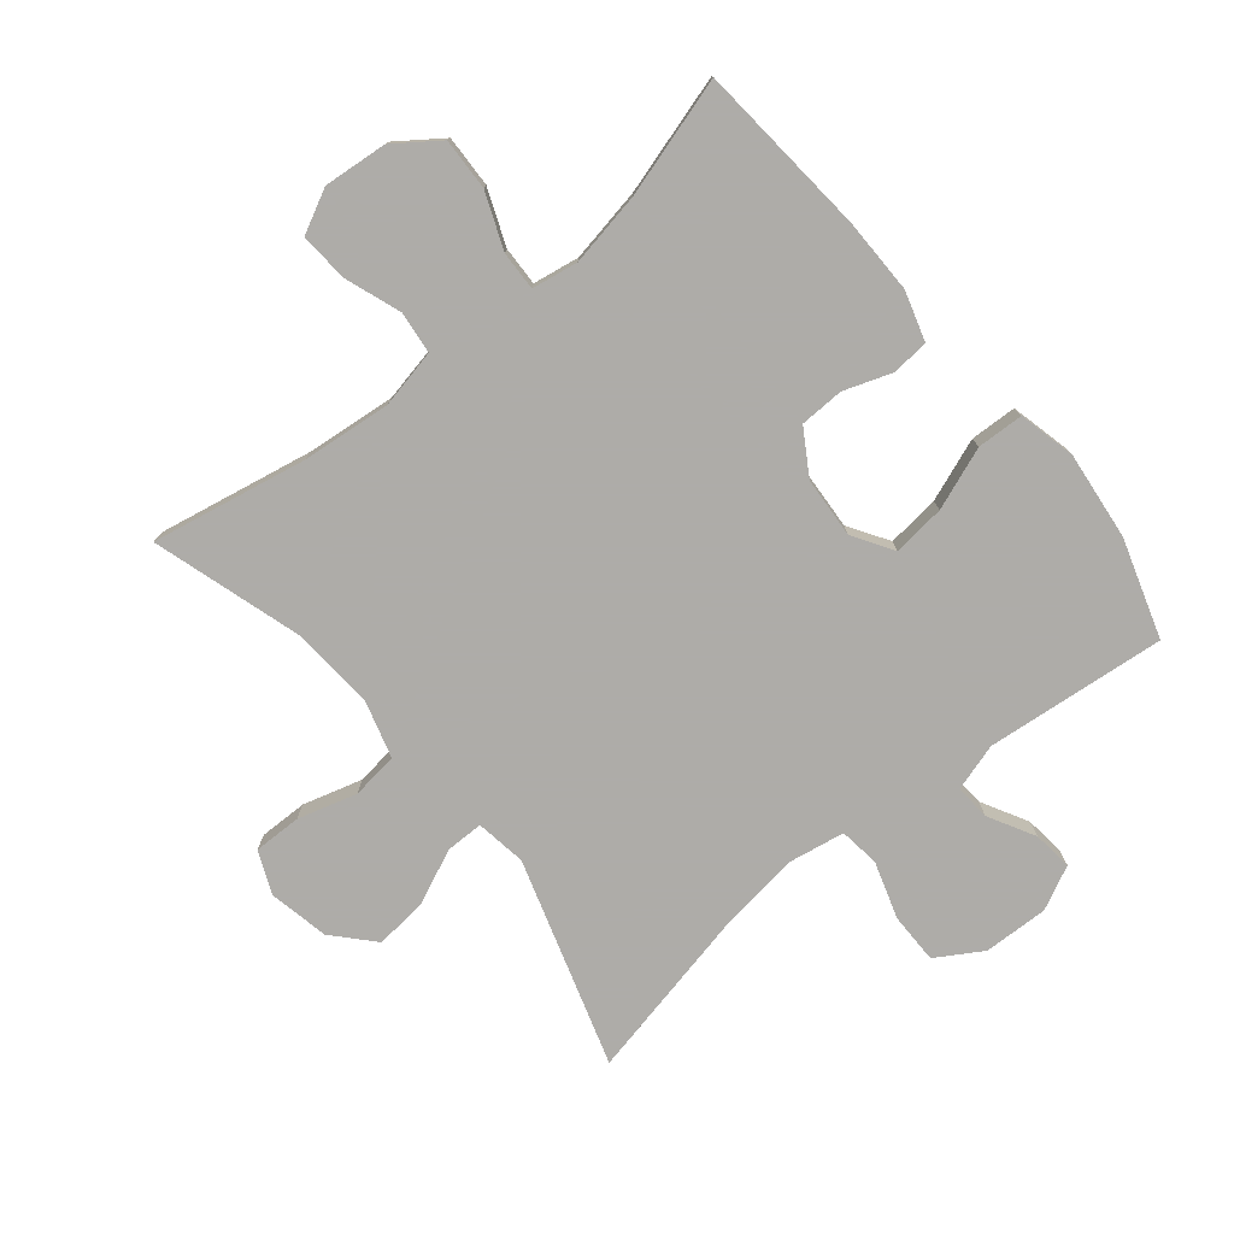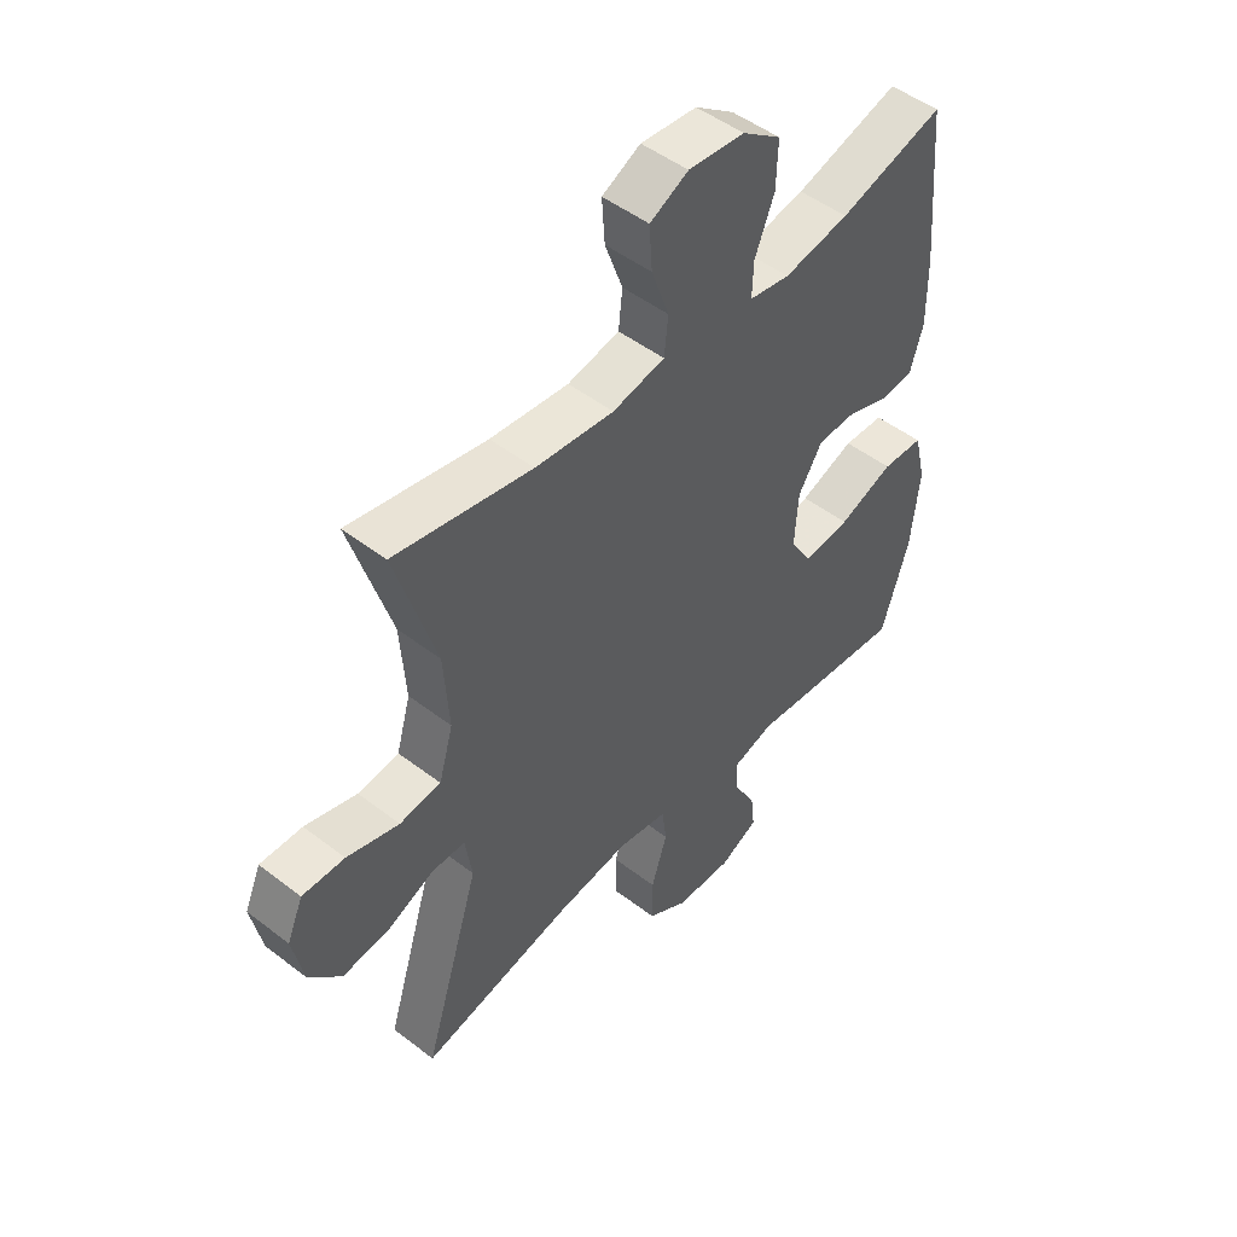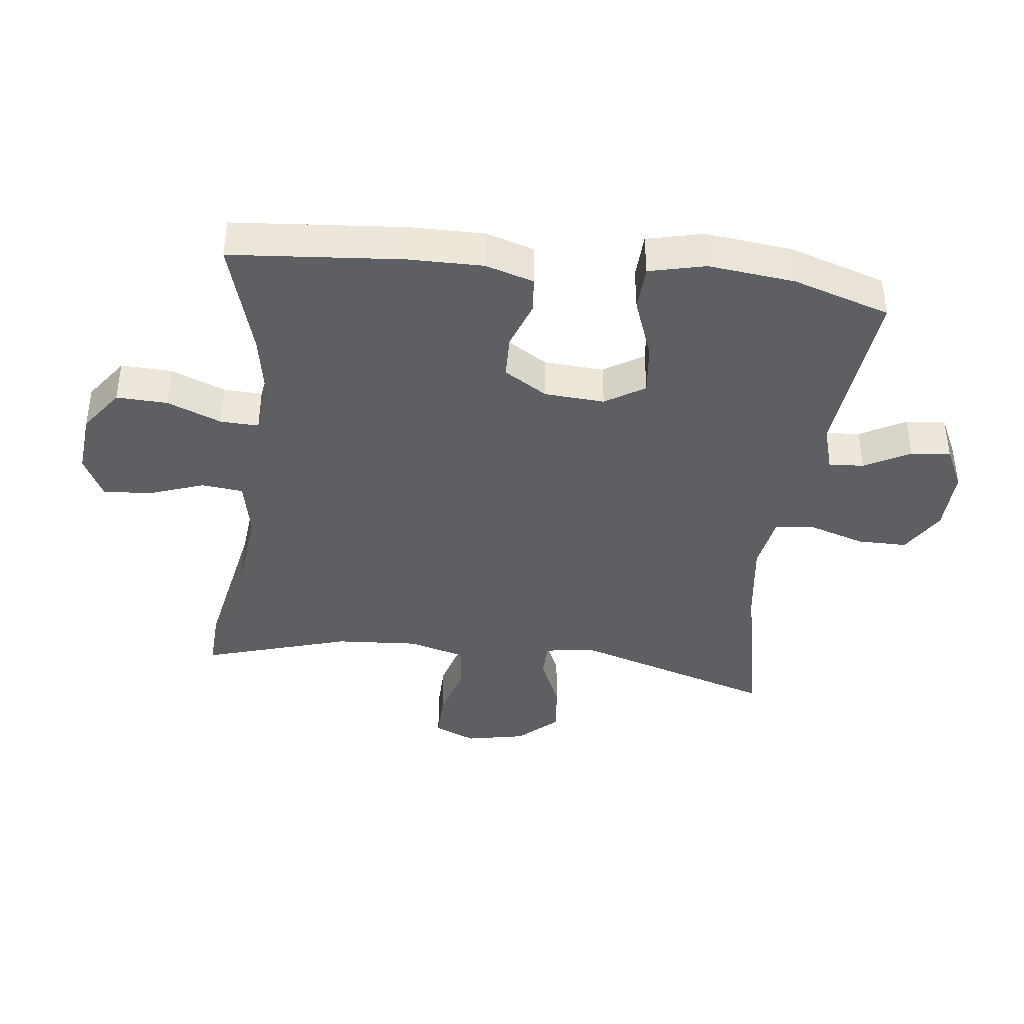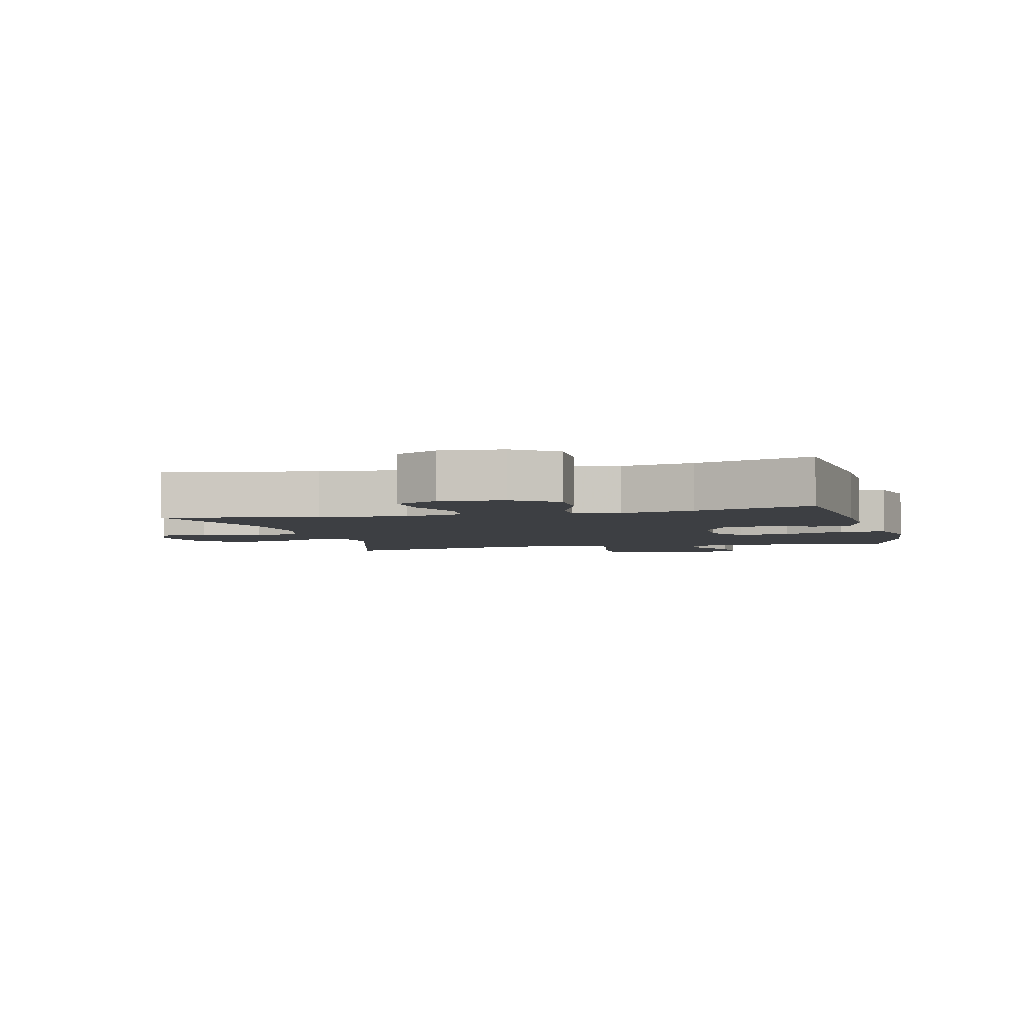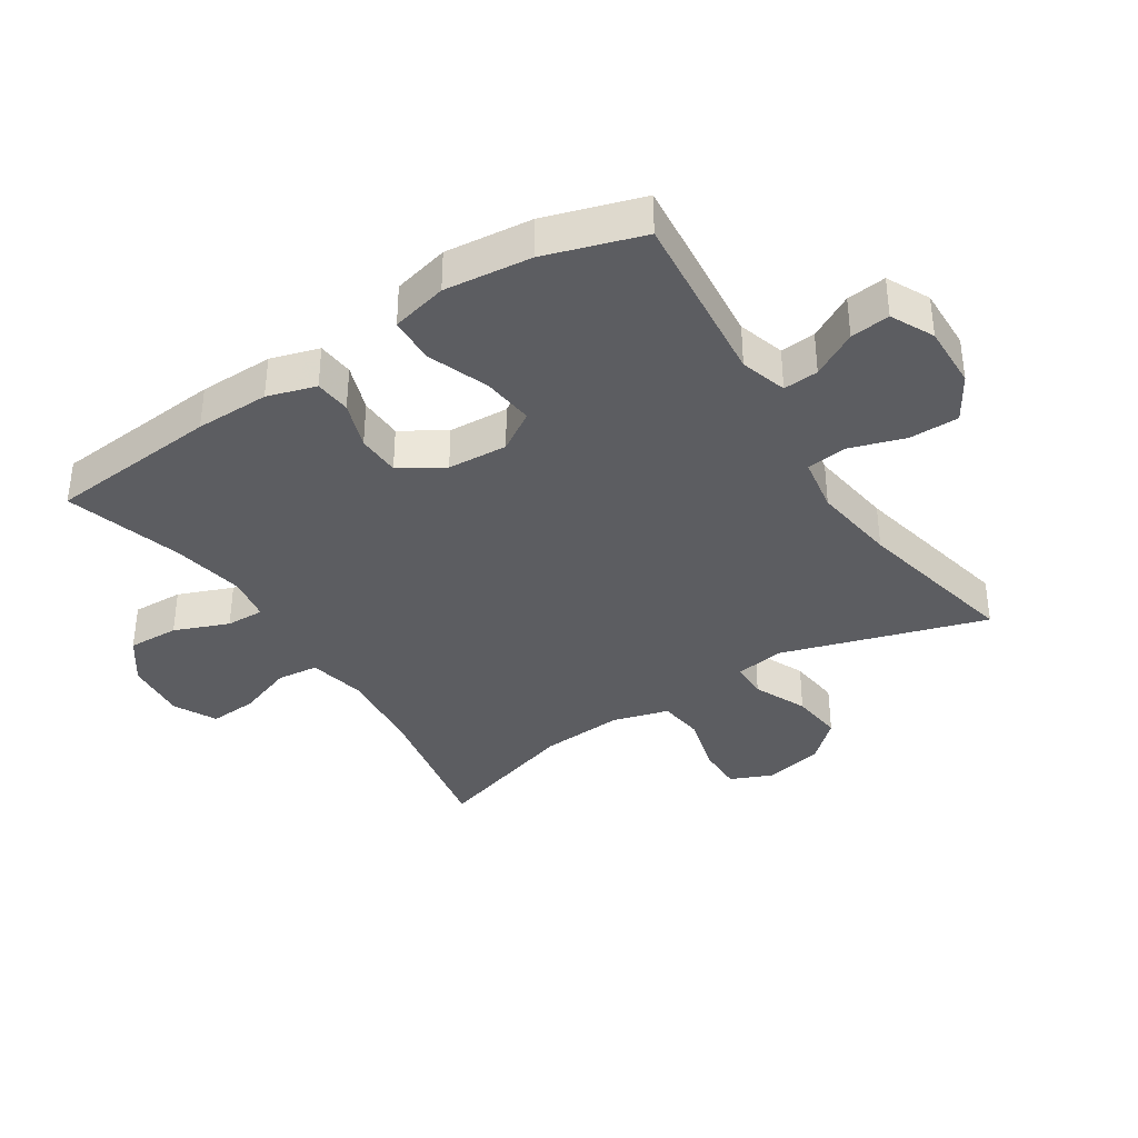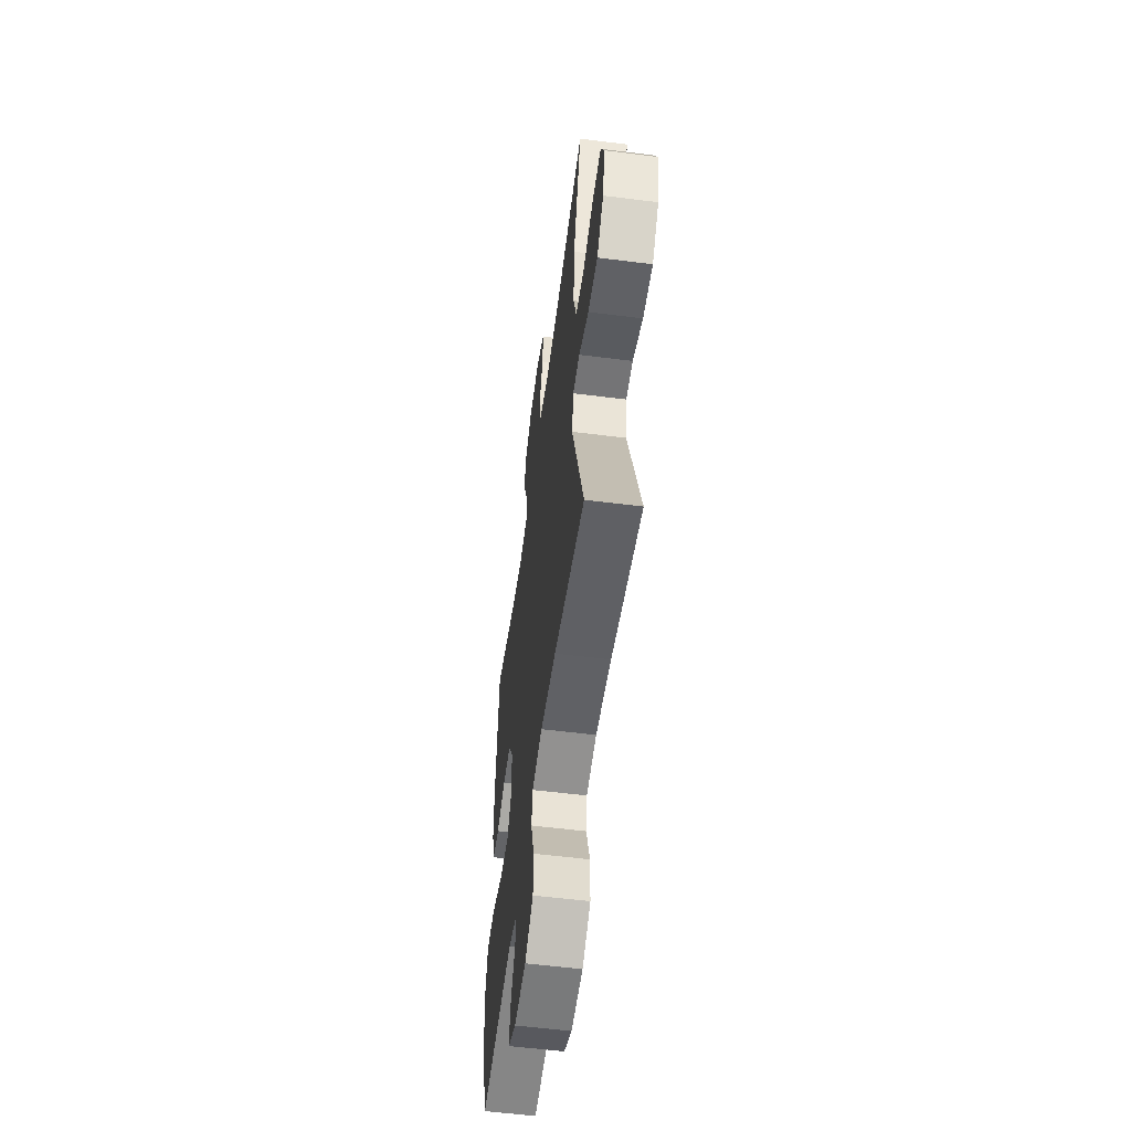
<metadata>
{"format":"obj","ext":"obj","renderer":"f3d","projection":"perspective","resolution":1024,"background":"white","views":[{"elev":-77.0,"azim":39.3,"up":"+Y"},{"elev":49.1,"azim":-49.5,"up":"+Z"},{"elev":-40.1,"azim":83.1,"up":"+Y"},{"elev":-4.0,"azim":14.6,"up":"+Y"},{"elev":-37.1,"azim":123.0,"up":"+Y"},{"elev":-56.3,"azim":-97.6,"up":"+Z"}]}
</metadata>
<code>
v 0.5 0.07 0.5
v 0.523 0.07 0.231
v 0.524 0.07 0.115
v 0.501 0.07 0.039
v 0.444 0.07 0.034
v 0.37 0.07 0.06
v 0.302 0.07 0.058
v 0.26 0.07 -0.01
v 0.254 0.07 -0.104
v 0.293 0.07 -0.166
v 0.374 0.07 -0.157
v 0.47 0.07 -0.121
v 0.542 0.07 -0.124
v 0.563 0.07 -0.212
v 0.548 0.07 -0.348
v 0.5 0.07 -0.5
v 0.222 0.07 -0.472
v 0.149 0.07 -0.494
v 0.153 0.07 -0.549
v 0.192 0.07 -0.62
v 0.199 0.07 -0.682
v 0.132 0.07 -0.715
v 0.032 0.07 -0.712
v -0.039 0.07 -0.669
v -0.039 0.07 -0.591
v -0.011 0.07 -0.503
v -0.019 0.07 -0.441
v -0.106 0.07 -0.426
v -0.238 0.07 -0.444
v -0.5 0.07 -0.5
v -0.401 0.07 -0.181
v -0.413 0.07 -0.103
v -0.471 0.07 -0.103
v -0.554 0.07 -0.14
v -0.636 0.07 -0.149
v -0.692 0.07 -0.088
v -0.711 0.07 0.005
v -0.683 0.07 0.07
v -0.609 0.07 0.069
v -0.518 0.07 0.043
v -0.446 0.07 0.052
v -0.421 0.07 0.139
v -0.43 0.07 0.27
v -0.5 0.07 0.5
v -0.261 0.07 0.454
v -0.124 0.07 0.44
v -0.033 0.07 0.459
v -0.026 0.07 0.524
v -0.057 0.07 0.611
v -0.062 0.07 0.686
v 0.005 0.07 0.72
v 0.103 0.07 0.711
v 0.171 0.07 0.662
v 0.168 0.07 0.582
v 0.134 0.07 0.497
v 0.132 0.07 0.437
v 0.203 0.07 0.425
v 0.317 0.07 0.446
v 0.5 0 0.5
v 0.523 0 0.231
v 0.524 0 0.115
v 0.501 0 0.039
v 0.444 0 0.034
v 0.37 0 0.06
v 0.302 0 0.058
v 0.26 0 -0.01
v 0.254 0 -0.104
v 0.293 0 -0.166
v 0.374 0 -0.157
v 0.47 0 -0.121
v 0.542 0 -0.124
v 0.563 0 -0.212
v 0.548 0 -0.348
v 0.5 0 -0.5
v 0.222 0 -0.472
v 0.149 0 -0.494
v 0.153 0 -0.549
v 0.192 0 -0.62
v 0.199 0 -0.682
v 0.132 0 -0.715
v 0.032 0 -0.712
v -0.039 0 -0.669
v -0.039 0 -0.591
v -0.011 0 -0.503
v -0.019 0 -0.441
v -0.106 0 -0.426
v -0.238 0 -0.444
v -0.5 0 -0.5
v -0.401 0 -0.181
v -0.413 0 -0.103
v -0.471 0 -0.103
v -0.554 0 -0.14
v -0.636 0 -0.149
v -0.692 0 -0.088
v -0.711 0 0.005
v -0.683 0 0.07
v -0.609 0 0.069
v -0.518 0 0.043
v -0.446 0 0.052
v -0.421 0 0.139
v -0.43 0 0.27
v -0.5 0 0.5
v -0.261 0 0.454
v -0.124 0 0.44
v -0.033 0 0.459
v -0.026 0 0.524
v -0.057 0 0.611
v -0.062 0 0.686
v 0.005 0 0.72
v 0.103 0 0.711
v 0.171 0 0.662
v 0.168 0 0.582
v 0.134 0 0.497
v 0.132 0 0.437
v 0.203 0 0.425
v 0.317 0 0.446
f 52 53 54 55
f 52 55 56
f 51 52 56
f 48 49 50 51
f 47 48 51 56
f 46 47 56 57
f 43 44 45
f 42 43 45 46
f 41 42 46 57
f 37 38 39 40
f 37 40 41
f 36 37 41
f 33 34 35 36
f 32 33 36 41
f 29 30 31
f 28 29 31 32
f 27 28 32 41
f 23 24 25 26
f 23 26 27
f 22 23 27
f 19 20 21 22
f 18 19 22 27
f 17 18 27 41
f 11 12 13 14
f 10 11 14 15
f 3 4 5 6
f 3 6 7
f 58 1 2 3
f 58 3 7
f 57 58 7 8
f 41 57 8 9
f 17 41 9 10
f 10 15 16 17
f 113 112 111 110
f 114 113 110
f 114 110 109
f 109 108 107 106
f 114 109 106 105
f 115 114 105 104
f 103 102 101
f 104 103 101 100
f 115 104 100 99
f 98 97 96 95
f 99 98 95
f 99 95 94
f 94 93 92 91
f 99 94 91 90
f 89 88 87
f 90 89 87 86
f 99 90 86 85
f 84 83 82 81
f 85 84 81
f 85 81 80
f 80 79 78 77
f 85 80 77 76
f 99 85 76 75
f 72 71 70 69
f 73 72 69 68
f 64 63 62 61
f 65 64 61
f 61 60 59 116
f 65 61 116
f 66 65 116 115
f 67 66 115 99
f 68 67 99 75
f 75 74 73 68
f 1 59 60 2
f 2 60 61 3
f 3 61 62 4
f 4 62 63 5
f 5 63 64 6
f 6 64 65 7
f 7 65 66 8
f 8 66 67 9
f 9 67 68 10
f 10 68 69 11
f 11 69 70 12
f 12 70 71 13
f 13 71 72 14
f 14 72 73 15
f 15 73 74 16
f 16 74 75 17
f 17 75 76 18
f 18 76 77 19
f 19 77 78 20
f 20 78 79 21
f 21 79 80 22
f 22 80 81 23
f 23 81 82 24
f 24 82 83 25
f 25 83 84 26
f 26 84 85 27
f 27 85 86 28
f 28 86 87 29
f 29 87 88 30
f 30 88 89 31
f 31 89 90 32
f 32 90 91 33
f 33 91 92 34
f 34 92 93 35
f 35 93 94 36
f 36 94 95 37
f 37 95 96 38
f 38 96 97 39
f 39 97 98 40
f 40 98 99 41
f 41 99 100 42
f 42 100 101 43
f 43 101 102 44
f 44 102 103 45
f 45 103 104 46
f 46 104 105 47
f 47 105 106 48
f 48 106 107 49
f 49 107 108 50
f 50 108 109 51
f 51 109 110 52
f 52 110 111 53
f 53 111 112 54
f 54 112 113 55
f 55 113 114 56
f 56 114 115 57
f 57 115 116 58
f 58 116 59 1

</code>
